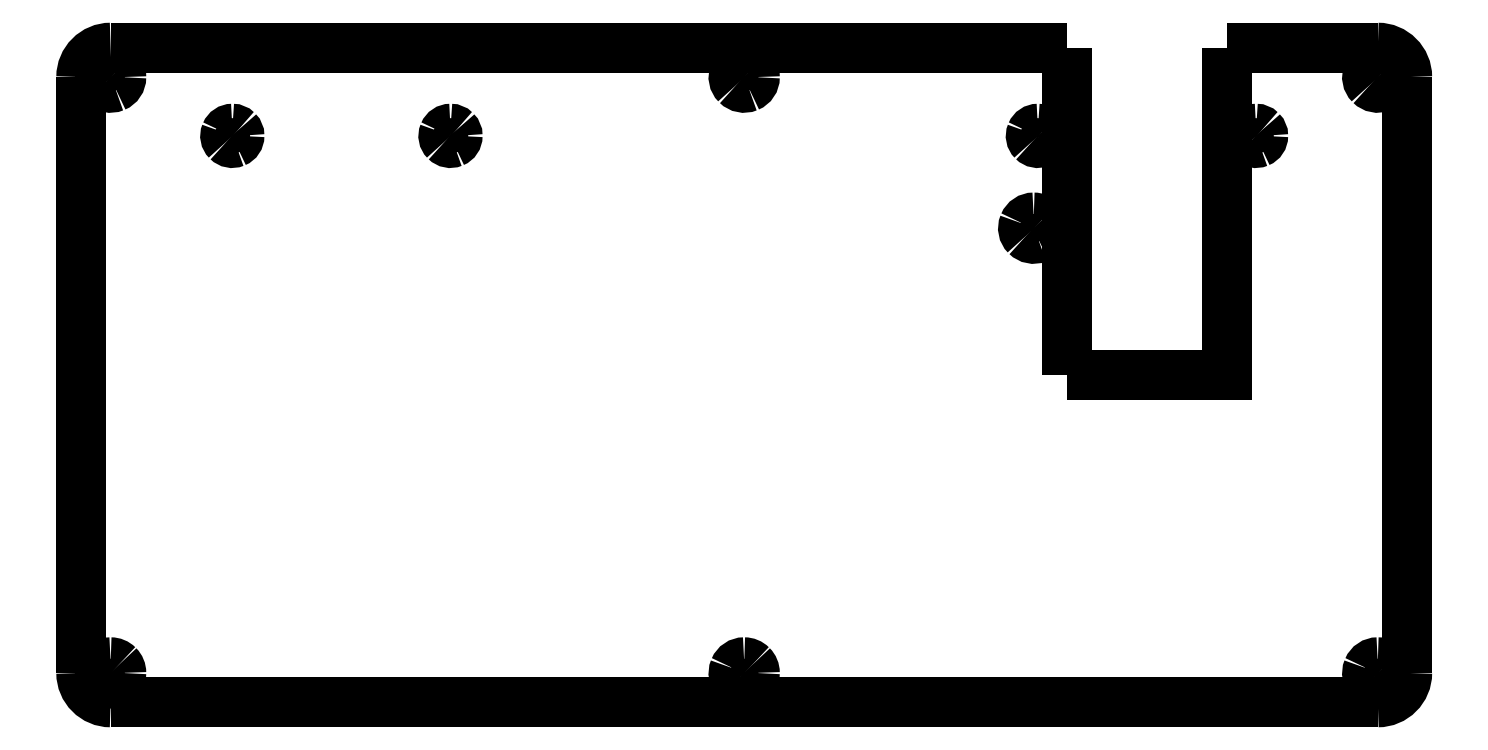
<metadata>
{"format":"dxf","ext":"dxf","renderer":"ezdxf+matplotlib","layout":"modelspace","background":"white","min_lineweight":24,"dpi":150}
</metadata>
<code>
0
SECTION
2
ENTITIES
0
SPLINE
8
0
70
8
71
3
72
8
73
4
74
0
40
0
40
0
40
0
40
0
40
1
40
1
40
1
40
1
10
135.2
20
-23.26
30
0
10
134.6
20
-23.26
30
0
10
134
20
-23.62
30
0
10
133.8
20
-24.18
30
0
0
SPLINE
8
0
70
8
71
3
72
8
73
4
74
0
40
0
40
0
40
0
40
0
40
1
40
1
40
1
40
1
10
133.8
20
-24.18
30
0
10
133.6
20
-24.74
30
0
10
133.7
20
-25.39
30
0
10
134.1
20
-25.82
30
0
0
SPLINE
8
0
70
8
71
3
72
8
73
4
74
0
40
0
40
0
40
0
40
0
40
1
40
1
40
1
40
1
10
134.1
20
-25.82
30
0
10
134.6
20
-26.25
30
0
10
135.2
20
-26.37
30
0
10
135.8
20
-26.14
30
0
0
SPLINE
8
0
70
8
71
3
72
8
73
4
74
0
40
0
40
0
40
0
40
0
40
1
40
1
40
1
40
1
10
135.8
20
-26.14
30
0
10
136.3
20
-25.91
30
0
10
136.7
20
-25.36
30
0
10
136.7
20
-24.76
30
0
0
SPLINE
8
0
70
8
71
3
72
8
73
4
74
0
40
0
40
0
40
0
40
0
40
1
40
1
40
1
40
1
10
136.7
20
-24.76
30
0
10
136.7
20
-24.36
30
0
10
136.5
20
-23.98
30
0
10
136.2
20
-23.7
30
0
0
SPLINE
8
0
70
8
71
3
72
8
73
4
74
0
40
0
40
0
40
0
40
0
40
1
40
1
40
1
40
1
10
136.2
20
-23.7
30
0
10
136
20
-23.41
30
0
10
135.6
20
-23.26
30
0
10
135.2
20
-23.26
30
0
0
SPLINE
8
0
70
8
71
3
72
8
73
4
74
0
40
0
40
0
40
0
40
0
40
1
40
1
40
1
40
1
10
21.48
20
-10.66
30
0
10
21.08
20
-10.66
30
0
10
20.71
20
-10.9
30
0
10
20.56
20
-11.28
30
0
0
SPLINE
8
0
70
8
71
3
72
8
73
4
74
0
40
0
40
0
40
0
40
0
40
1
40
1
40
1
40
1
10
20.56
20
-11.28
30
0
10
20.4
20
-11.65
30
0
10
20.49
20
-12.08
30
0
10
20.77
20
-12.37
30
0
0
SPLINE
8
0
70
8
71
3
72
8
73
4
74
0
40
0
40
0
40
0
40
0
40
1
40
1
40
1
40
1
10
20.77
20
-12.37
30
0
10
21.06
20
-12.65
30
0
10
21.49
20
-12.74
30
0
10
21.86
20
-12.58
30
0
0
SPLINE
8
0
70
8
71
3
72
8
73
4
74
0
40
0
40
0
40
0
40
0
40
1
40
1
40
1
40
1
10
21.86
20
-12.58
30
0
10
22.24
20
-12.43
30
0
10
22.48
20
-12.06
30
0
10
22.48
20
-11.66
30
0
0
SPLINE
8
0
70
8
71
3
72
8
73
4
74
0
40
0
40
0
40
0
40
0
40
1
40
1
40
1
40
1
10
22.48
20
-11.66
30
0
10
22.48
20
-11.39
30
0
10
22.38
20
-11.14
30
0
10
22.19
20
-10.95
30
0
0
SPLINE
8
0
70
8
71
3
72
8
73
4
74
0
40
0
40
0
40
0
40
0
40
1
40
1
40
1
40
1
10
22.19
20
-10.95
30
0
10
22
20
-10.76
30
0
10
21.75
20
-10.66
30
0
10
21.48
20
-10.66
30
0
0
LWPOLYLINE
8
0
90
1
70
1
10
135.2
20
-23.26
30
0
0
SPLINE
8
0
70
8
71
3
72
8
73
4
74
0
40
0
40
0
40
0
40
0
40
1
40
1
40
1
40
1
10
52.44
20
-10.66
30
0
10
52.03
20
-10.66
30
0
10
51.67
20
-10.9
30
0
10
51.51
20
-11.28
30
0
0
SPLINE
8
0
70
8
71
3
72
8
73
4
74
0
40
0
40
0
40
0
40
0
40
1
40
1
40
1
40
1
10
51.51
20
-11.28
30
0
10
51.36
20
-11.65
30
0
10
51.44
20
-12.08
30
0
10
51.73
20
-12.37
30
0
0
SPLINE
8
0
70
8
71
3
72
8
73
4
74
0
40
0
40
0
40
0
40
0
40
1
40
1
40
1
40
1
10
51.73
20
-12.37
30
0
10
52.02
20
-12.65
30
0
10
52.45
20
-12.74
30
0
10
52.82
20
-12.58
30
0
0
SPLINE
8
0
70
8
71
3
72
8
73
4
74
0
40
0
40
0
40
0
40
0
40
1
40
1
40
1
40
1
10
52.82
20
-12.58
30
0
10
53.19
20
-12.43
30
0
10
53.44
20
-12.06
30
0
10
53.44
20
-11.66
30
0
0
SPLINE
8
0
70
8
71
3
72
8
73
4
74
0
40
0
40
0
40
0
40
0
40
1
40
1
40
1
40
1
10
53.44
20
-11.66
30
0
10
53.44
20
-11.39
30
0
10
53.33
20
-11.14
30
0
10
53.14
20
-10.95
30
0
0
SPLINE
8
0
70
8
71
3
72
8
73
4
74
0
40
0
40
0
40
0
40
0
40
1
40
1
40
1
40
1
10
53.14
20
-10.95
30
0
10
52.96
20
-10.76
30
0
10
52.7
20
-10.66
30
0
10
52.44
20
-10.66
30
0
0
LWPOLYLINE
8
0
90
1
70
1
10
21.48
20
-10.66
30
0
0
SPLINE
8
0
70
8
71
3
72
8
73
4
74
0
40
0
40
0
40
0
40
0
40
1
40
1
40
1
40
1
10
135.8
20
-10.66
30
0
10
135.4
20
-10.66
30
0
10
135
20
-10.9
30
0
10
134.9
20
-11.28
30
0
0
SPLINE
8
0
70
8
71
3
72
8
73
4
74
0
40
0
40
0
40
0
40
0
40
1
40
1
40
1
40
1
10
134.9
20
-11.28
30
0
10
134.7
20
-11.65
30
0
10
134.8
20
-12.08
30
0
10
135.1
20
-12.37
30
0
0
SPLINE
8
0
70
8
71
3
72
8
73
4
74
0
40
0
40
0
40
0
40
0
40
1
40
1
40
1
40
1
10
135.1
20
-12.37
30
0
10
135.4
20
-12.65
30
0
10
135.8
20
-12.74
30
0
10
136.2
20
-12.58
30
0
0
SPLINE
8
0
70
8
71
3
72
8
73
4
74
0
40
0
40
0
40
0
40
0
40
1
40
1
40
1
40
1
10
136.2
20
-12.58
30
0
10
136.5
20
-12.43
30
0
10
136.8
20
-12.06
30
0
10
136.8
20
-11.66
30
0
0
SPLINE
8
0
70
8
71
3
72
8
73
4
74
0
40
0
40
0
40
0
40
0
40
1
40
1
40
1
40
1
10
136.8
20
-11.66
30
0
10
136.8
20
-11.39
30
0
10
136.7
20
-11.14
30
0
10
136.5
20
-10.95
30
0
0
SPLINE
8
0
70
8
71
3
72
8
73
4
74
0
40
0
40
0
40
0
40
0
40
1
40
1
40
1
40
1
10
136.5
20
-10.95
30
0
10
136.3
20
-10.76
30
0
10
136
20
-10.66
30
0
10
135.8
20
-10.66
30
0
0
LWPOLYLINE
8
0
90
1
70
1
10
52.44
20
-10.66
30
0
0
SPLINE
8
0
70
8
71
3
72
8
73
4
74
0
40
0
40
0
40
0
40
0
40
1
40
1
40
1
40
1
10
166.7
20
-10.66
30
0
10
166.3
20
-10.66
30
0
10
166
20
-10.9
30
0
10
165.8
20
-11.28
30
0
0
SPLINE
8
0
70
8
71
3
72
8
73
4
74
0
40
0
40
0
40
0
40
0
40
1
40
1
40
1
40
1
10
165.8
20
-11.28
30
0
10
165.7
20
-11.65
30
0
10
165.7
20
-12.08
30
0
10
166
20
-12.37
30
0
0
SPLINE
8
0
70
8
71
3
72
8
73
4
74
0
40
0
40
0
40
0
40
0
40
1
40
1
40
1
40
1
10
166
20
-12.37
30
0
10
166.3
20
-12.65
30
0
10
166.7
20
-12.74
30
0
10
167.1
20
-12.58
30
0
0
SPLINE
8
0
70
8
71
3
72
8
73
4
74
0
40
0
40
0
40
0
40
0
40
1
40
1
40
1
40
1
10
167.1
20
-12.58
30
0
10
167.5
20
-12.43
30
0
10
167.7
20
-12.06
30
0
10
167.7
20
-11.66
30
0
0
SPLINE
8
0
70
8
71
3
72
8
73
4
74
0
40
0
40
0
40
0
40
0
40
1
40
1
40
1
40
1
10
167.7
20
-11.66
30
0
10
167.7
20
-11.39
30
0
10
167.6
20
-11.14
30
0
10
167.4
20
-10.95
30
0
0
SPLINE
8
0
70
8
71
3
72
8
73
4
74
0
40
0
40
0
40
0
40
0
40
1
40
1
40
1
40
1
10
167.4
20
-10.95
30
0
10
167.3
20
-10.76
30
0
10
167
20
-10.66
30
0
10
166.7
20
-10.66
30
0
0
LWPOLYLINE
8
0
90
1
70
1
10
135.8
20
-10.66
30
0
0
SPLINE
8
0
70
8
71
3
72
8
73
4
74
0
40
0
40
0
40
0
40
0
40
1
40
1
40
1
40
1
10
184
20
-86.36
30
0
10
183.4
20
-86.36
30
0
10
182.8
20
-86.72
30
0
10
182.6
20
-87.29
30
0
0
SPLINE
8
0
70
8
71
3
72
8
73
4
74
0
40
0
40
0
40
0
40
0
40
1
40
1
40
1
40
1
10
182.6
20
-87.29
30
0
10
182.4
20
-87.85
30
0
10
182.5
20
-88.49
30
0
10
182.9
20
-88.92
30
0
0
SPLINE
8
0
70
8
71
3
72
8
73
4
74
0
40
0
40
0
40
0
40
0
40
1
40
1
40
1
40
1
10
182.9
20
-88.92
30
0
10
183.4
20
-89.35
30
0
10
184
20
-89.48
30
0
10
184.6
20
-89.25
30
0
0
SPLINE
8
0
70
8
71
3
72
8
73
4
74
0
40
0
40
0
40
0
40
0
40
1
40
1
40
1
40
1
10
184.6
20
-89.25
30
0
10
185.1
20
-89.01
30
0
10
185.5
20
-88.47
30
0
10
185.5
20
-87.86
30
0
0
SPLINE
8
0
70
8
71
3
72
8
73
4
74
0
40
0
40
0
40
0
40
0
40
1
40
1
40
1
40
1
10
185.5
20
-87.86
30
0
10
185.5
20
-87.46
30
0
10
185.3
20
-87.08
30
0
10
185.1
20
-86.8
30
0
0
SPLINE
8
0
70
8
71
3
72
8
73
4
74
0
40
0
40
0
40
0
40
0
40
1
40
1
40
1
40
1
10
185.1
20
-86.8
30
0
10
184.8
20
-86.52
30
0
10
184.4
20
-86.36
30
0
10
184
20
-86.36
30
0
0
LWPOLYLINE
8
0
90
1
70
1
10
166.7
20
-10.66
30
0
0
LWPOLYLINE
8
0
90
1
70
1
10
184
20
-86.36
30
0
0
SPLINE
8
0
70
8
71
3
72
8
73
4
74
0
40
0
40
0
40
0
40
0
40
1
40
1
40
1
40
1
10
188.2
20
-3.325
30
0
10
188.2
20
-1.023
30
0
10
186.3
20
0.8424
30
0
10
184
20
0.8425
30
0
0
SPLINE
8
0
70
8
71
3
72
8
73
4
74
0
40
0
40
0
40
0
40
0
40
1
40
1
40
1
40
1
10
4.217
20
-1.825
30
0
10
3.61
20
-1.825
30
0
10
3.064
20
-2.19
30
0
10
2.831
20
-2.751
30
0
0
SPLINE
8
0
70
8
71
3
72
8
73
4
74
0
40
0
40
0
40
0
40
0
40
1
40
1
40
1
40
1
10
2.831
20
-2.751
30
0
10
2.599
20
-3.311
30
0
10
2.728
20
-3.956
30
0
10
3.157
20
-4.385
30
0
0
SPLINE
8
0
70
8
71
3
72
8
73
4
74
0
40
0
40
0
40
0
40
0
40
1
40
1
40
1
40
1
10
3.157
20
-4.385
30
0
10
3.586
20
-4.814
30
0
10
4.231
20
-4.943
30
0
10
4.791
20
-4.711
30
0
0
SPLINE
8
0
70
8
71
3
72
8
73
4
74
0
40
0
40
0
40
0
40
0
40
1
40
1
40
1
40
1
10
4.791
20
-4.711
30
0
10
5.352
20
-4.478
30
0
10
5.717
20
-3.931
30
0
10
5.717
20
-3.325
30
0
0
SPLINE
8
0
70
8
71
3
72
8
73
4
74
0
40
0
40
0
40
0
40
0
40
1
40
1
40
1
40
1
10
5.717
20
-3.325
30
0
10
5.717
20
-2.927
30
0
10
5.559
20
-2.545
30
0
10
5.278
20
-2.264
30
0
0
SPLINE
8
0
70
8
71
3
72
8
73
4
74
0
40
0
40
0
40
0
40
0
40
1
40
1
40
1
40
1
10
5.278
20
-2.264
30
0
10
4.997
20
-1.983
30
0
10
4.615
20
-1.825
30
0
10
4.217
20
-1.825
30
0
0
LWPOLYLINE
8
0
90
2
70
0
10
139.9
20
-45.59
30
0
10
139.9
20
0.8442
30
0
0
LWPOLYLINE
8
0
90
1
70
1
10
4.217
20
-1.825
30
0
0
LWPOLYLINE
8
0
90
2
70
0
10
188.2
20
-87.86
30
0
10
188.2
20
-3.324
30
0
0
SPLINE
8
0
70
8
71
3
72
8
73
4
74
0
40
0
40
0
40
0
40
0
40
1
40
1
40
1
40
1
10
0.05
20
-87.86
30
0
10
0.05004
20
-90.16
30
0
10
1.916
20
-92.03
30
0
10
4.217
20
-92.03
30
0
0
LWPOLYLINE
8
0
90
3
70
0
10
139.9
20
-45.59
30
0
10
162.6
20
-45.59
30
0
10
162.6
20
0.8442
30
0
0
SPLINE
8
0
70
8
71
3
72
8
73
4
74
0
40
0
40
0
40
0
40
0
40
1
40
1
40
1
40
1
10
4.217
20
-86.36
30
0
10
3.61
20
-86.36
30
0
10
3.064
20
-86.72
30
0
10
2.831
20
-87.29
30
0
0
SPLINE
8
0
70
8
71
3
72
8
73
4
74
0
40
0
40
0
40
0
40
0
40
1
40
1
40
1
40
1
10
2.831
20
-87.29
30
0
10
2.599
20
-87.85
30
0
10
2.728
20
-88.49
30
0
10
3.157
20
-88.92
30
0
0
SPLINE
8
0
70
8
71
3
72
8
73
4
74
0
40
0
40
0
40
0
40
0
40
1
40
1
40
1
40
1
10
3.157
20
-88.92
30
0
10
3.586
20
-89.35
30
0
10
4.231
20
-89.48
30
0
10
4.791
20
-89.25
30
0
0
SPLINE
8
0
70
8
71
3
72
8
73
4
74
0
40
0
40
0
40
0
40
0
40
1
40
1
40
1
40
1
10
4.791
20
-89.25
30
0
10
5.352
20
-89.01
30
0
10
5.717
20
-88.47
30
0
10
5.717
20
-87.86
30
0
0
SPLINE
8
0
70
8
71
3
72
8
73
4
74
0
40
0
40
0
40
0
40
0
40
1
40
1
40
1
40
1
10
5.717
20
-87.86
30
0
10
5.717
20
-87.46
30
0
10
5.559
20
-87.08
30
0
10
5.278
20
-86.8
30
0
0
SPLINE
8
0
70
8
71
3
72
8
73
4
74
0
40
0
40
0
40
0
40
0
40
1
40
1
40
1
40
1
10
5.278
20
-86.8
30
0
10
4.997
20
-86.52
30
0
10
4.615
20
-86.36
30
0
10
4.217
20
-86.36
30
0
0
LWPOLYLINE
8
0
90
2
70
0
10
0.04826
20
-3.324
30
0
10
0.04826
20
-87.86
30
0
0
SPLINE
8
0
70
8
71
3
72
8
73
4
74
0
40
0
40
0
40
0
40
0
40
1
40
1
40
1
40
1
10
94.11
20
-86.36
30
0
10
93.5
20
-86.36
30
0
10
92.96
20
-86.72
30
0
10
92.72
20
-87.29
30
0
0
SPLINE
8
0
70
8
71
3
72
8
73
4
74
0
40
0
40
0
40
0
40
0
40
1
40
1
40
1
40
1
10
92.72
20
-87.29
30
0
10
92.49
20
-87.85
30
0
10
92.62
20
-88.49
30
0
10
93.05
20
-88.92
30
0
0
SPLINE
8
0
70
8
71
3
72
8
73
4
74
0
40
0
40
0
40
0
40
0
40
1
40
1
40
1
40
1
10
93.05
20
-88.92
30
0
10
93.48
20
-89.35
30
0
10
94.12
20
-89.48
30
0
10
94.68
20
-89.25
30
0
0
SPLINE
8
0
70
8
71
3
72
8
73
4
74
0
40
0
40
0
40
0
40
0
40
1
40
1
40
1
40
1
10
94.68
20
-89.25
30
0
10
95.24
20
-89.01
30
0
10
95.61
20
-88.47
30
0
10
95.61
20
-87.86
30
0
0
SPLINE
8
0
70
8
71
3
72
8
73
4
74
0
40
0
40
0
40
0
40
0
40
1
40
1
40
1
40
1
10
95.61
20
-87.86
30
0
10
95.61
20
-87.46
30
0
10
95.45
20
-87.08
30
0
10
95.17
20
-86.8
30
0
0
SPLINE
8
0
70
8
71
3
72
8
73
4
74
0
40
0
40
0
40
0
40
0
40
1
40
1
40
1
40
1
10
95.17
20
-86.8
30
0
10
94.89
20
-86.52
30
0
10
94.51
20
-86.36
30
0
10
94.11
20
-86.36
30
0
0
LWPOLYLINE
8
0
90
1
70
1
10
4.217
20
-86.36
30
0
0
LWPOLYLINE
8
0
90
1
70
1
10
94.11
20
-86.36
30
0
0
SPLINE
8
0
70
8
71
3
72
8
73
4
74
0
40
0
40
0
40
0
40
0
40
1
40
1
40
1
40
1
10
94.11
20
-1.825
30
0
10
93.5
20
-1.825
30
0
10
92.96
20
-2.19
30
0
10
92.72
20
-2.751
30
0
0
SPLINE
8
0
70
8
71
3
72
8
73
4
74
0
40
0
40
0
40
0
40
0
40
1
40
1
40
1
40
1
10
92.72
20
-2.751
30
0
10
92.49
20
-3.311
30
0
10
92.62
20
-3.956
30
0
10
93.05
20
-4.385
30
0
0
SPLINE
8
0
70
8
71
3
72
8
73
4
74
0
40
0
40
0
40
0
40
0
40
1
40
1
40
1
40
1
10
93.05
20
-4.385
30
0
10
93.48
20
-4.814
30
0
10
94.12
20
-4.943
30
0
10
94.68
20
-4.711
30
0
0
SPLINE
8
0
70
8
71
3
72
8
73
4
74
0
40
0
40
0
40
0
40
0
40
1
40
1
40
1
40
1
10
94.68
20
-4.711
30
0
10
95.24
20
-4.478
30
0
10
95.61
20
-3.931
30
0
10
95.61
20
-3.325
30
0
0
SPLINE
8
0
70
8
71
3
72
8
73
4
74
0
40
0
40
0
40
0
40
0
40
1
40
1
40
1
40
1
10
95.61
20
-3.325
30
0
10
95.61
20
-2.927
30
0
10
95.45
20
-2.545
30
0
10
95.17
20
-2.264
30
0
0
SPLINE
8
0
70
8
71
3
72
8
73
4
74
0
40
0
40
0
40
0
40
0
40
1
40
1
40
1
40
1
10
95.17
20
-2.264
30
0
10
94.89
20
-1.983
30
0
10
94.51
20
-1.825
30
0
10
94.11
20
-1.825
30
0
0
LWPOLYLINE
8
0
90
2
70
0
10
4.216
20
-92.03
30
0
10
184
20
-92.03
30
0
0
LWPOLYLINE
8
0
90
1
70
1
10
94.11
20
-1.825
30
0
0
SPLINE
8
0
70
8
71
3
72
8
73
4
74
0
40
0
40
0
40
0
40
0
40
1
40
1
40
1
40
1
10
184
20
-1.825
30
0
10
183.4
20
-1.825
30
0
10
182.8
20
-2.19
30
0
10
182.6
20
-2.751
30
0
0
SPLINE
8
0
70
8
71
3
72
8
73
4
74
0
40
0
40
0
40
0
40
0
40
1
40
1
40
1
40
1
10
182.6
20
-2.751
30
0
10
182.4
20
-3.311
30
0
10
182.5
20
-3.956
30
0
10
182.9
20
-4.385
30
0
0
SPLINE
8
0
70
8
71
3
72
8
73
4
74
0
40
0
40
0
40
0
40
0
40
1
40
1
40
1
40
1
10
182.9
20
-4.385
30
0
10
183.4
20
-4.814
30
0
10
184
20
-4.943
30
0
10
184.6
20
-4.711
30
0
0
SPLINE
8
0
70
8
71
3
72
8
73
4
74
0
40
0
40
0
40
0
40
0
40
1
40
1
40
1
40
1
10
184.6
20
-4.711
30
0
10
185.1
20
-4.478
30
0
10
185.5
20
-3.931
30
0
10
185.5
20
-3.325
30
0
0
SPLINE
8
0
70
8
71
3
72
8
73
4
74
0
40
0
40
0
40
0
40
0
40
1
40
1
40
1
40
1
10
185.5
20
-3.325
30
0
10
185.5
20
-2.927
30
0
10
185.3
20
-2.545
30
0
10
185.1
20
-2.264
30
0
0
SPLINE
8
0
70
8
71
3
72
8
73
4
74
0
40
0
40
0
40
0
40
0
40
1
40
1
40
1
40
1
10
185.1
20
-2.264
30
0
10
184.8
20
-1.983
30
0
10
184.4
20
-1.825
30
0
10
184
20
-1.825
30
0
0
LWPOLYLINE
8
0
90
2
70
0
10
139.9
20
0.8442
30
0
10
4.216
20
0.8442
30
0
0
SPLINE
8
0
70
8
71
3
72
8
73
4
74
0
40
0
40
0
40
0
40
0
40
1
40
1
40
1
40
1
10
184
20
-92.03
30
0
10
186.3
20
-92.03
30
0
10
188.2
20
-90.16
30
0
10
188.2
20
-87.86
30
0
0
SPLINE
8
0
70
8
71
3
72
8
73
4
74
0
40
0
40
0
40
0
40
0
40
1
40
1
40
1
40
1
10
4.217
20
0.8425
30
0
10
1.916
20
0.8424
30
0
10
0.05001
20
-1.023
30
0
10
0.05
20
-3.325
30
0
0
LWPOLYLINE
8
0
90
1
70
1
10
184
20
-1.825
30
0
0
LWPOLYLINE
8
0
90
2
70
0
10
184
20
0.8442
30
0
10
162.6
20
0.8442
30
0
0
ENDSEC
0
EOF

</code>
